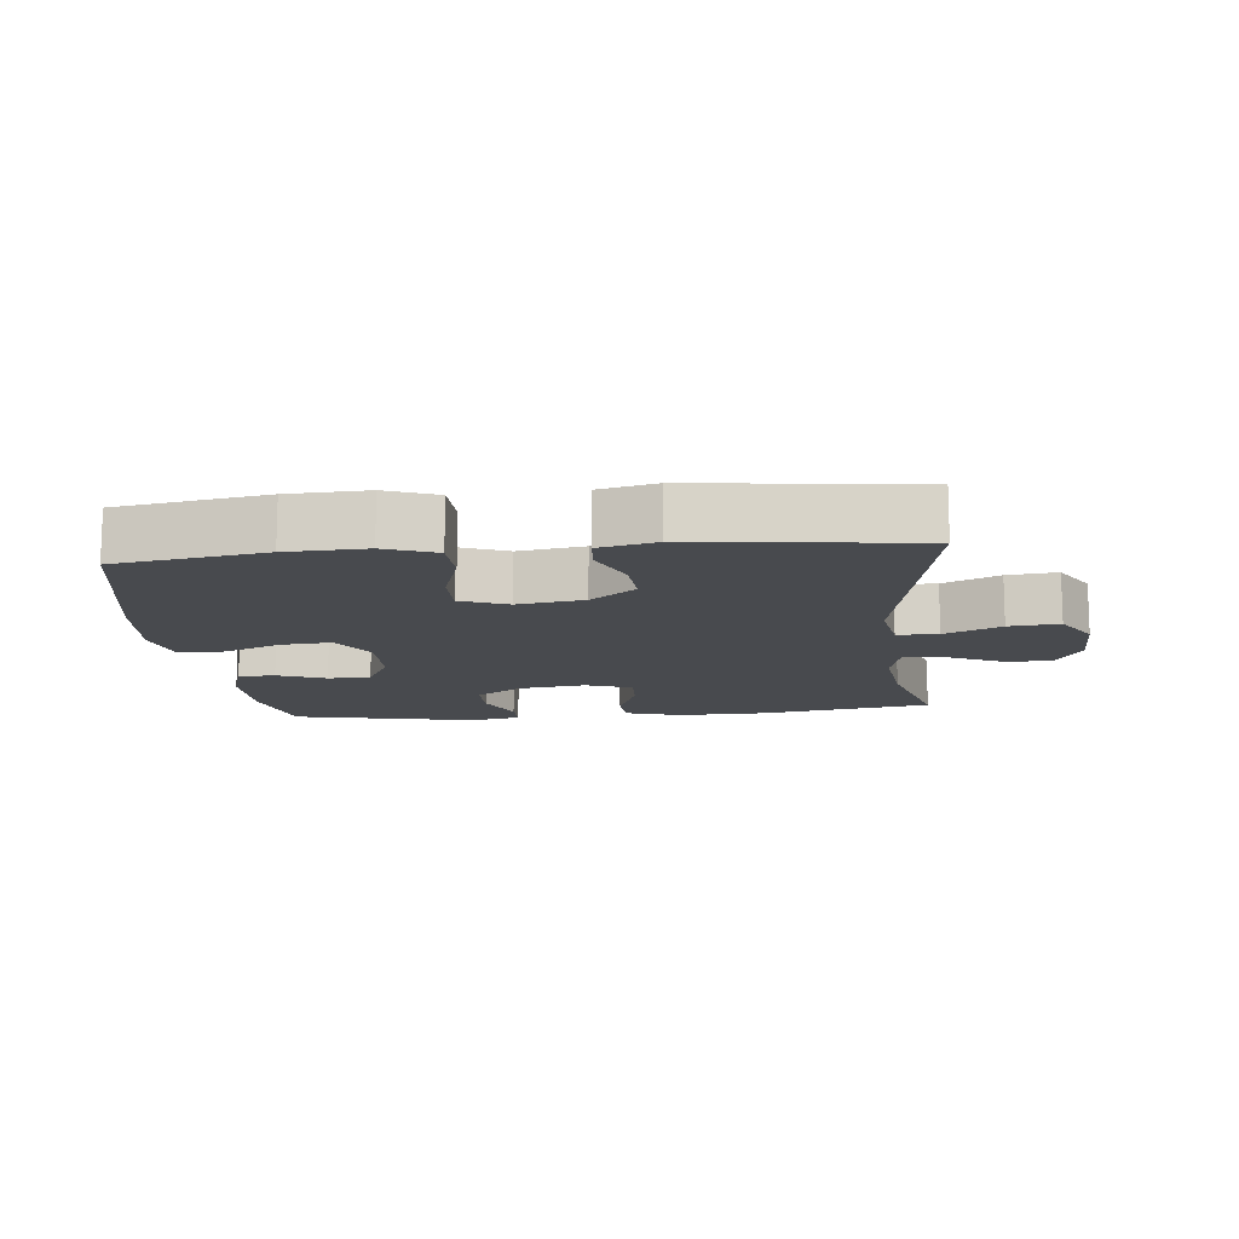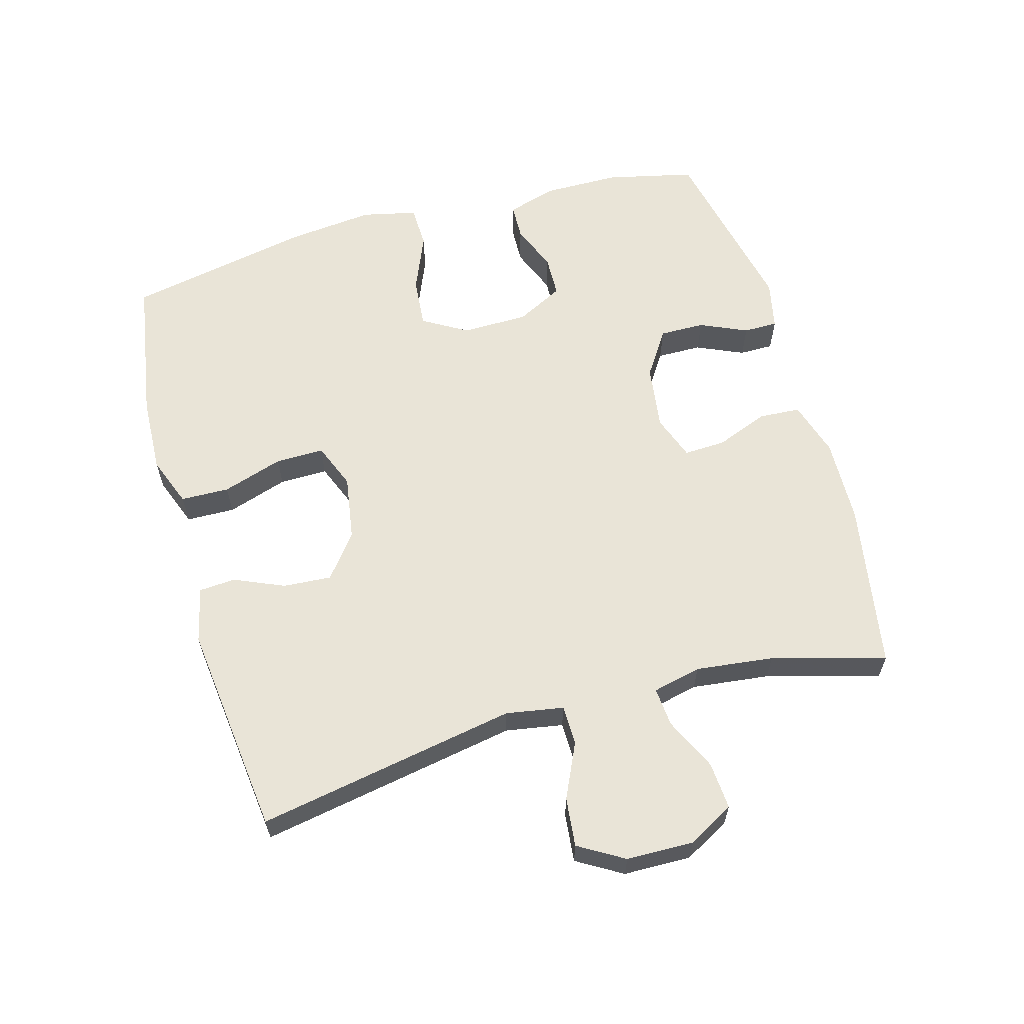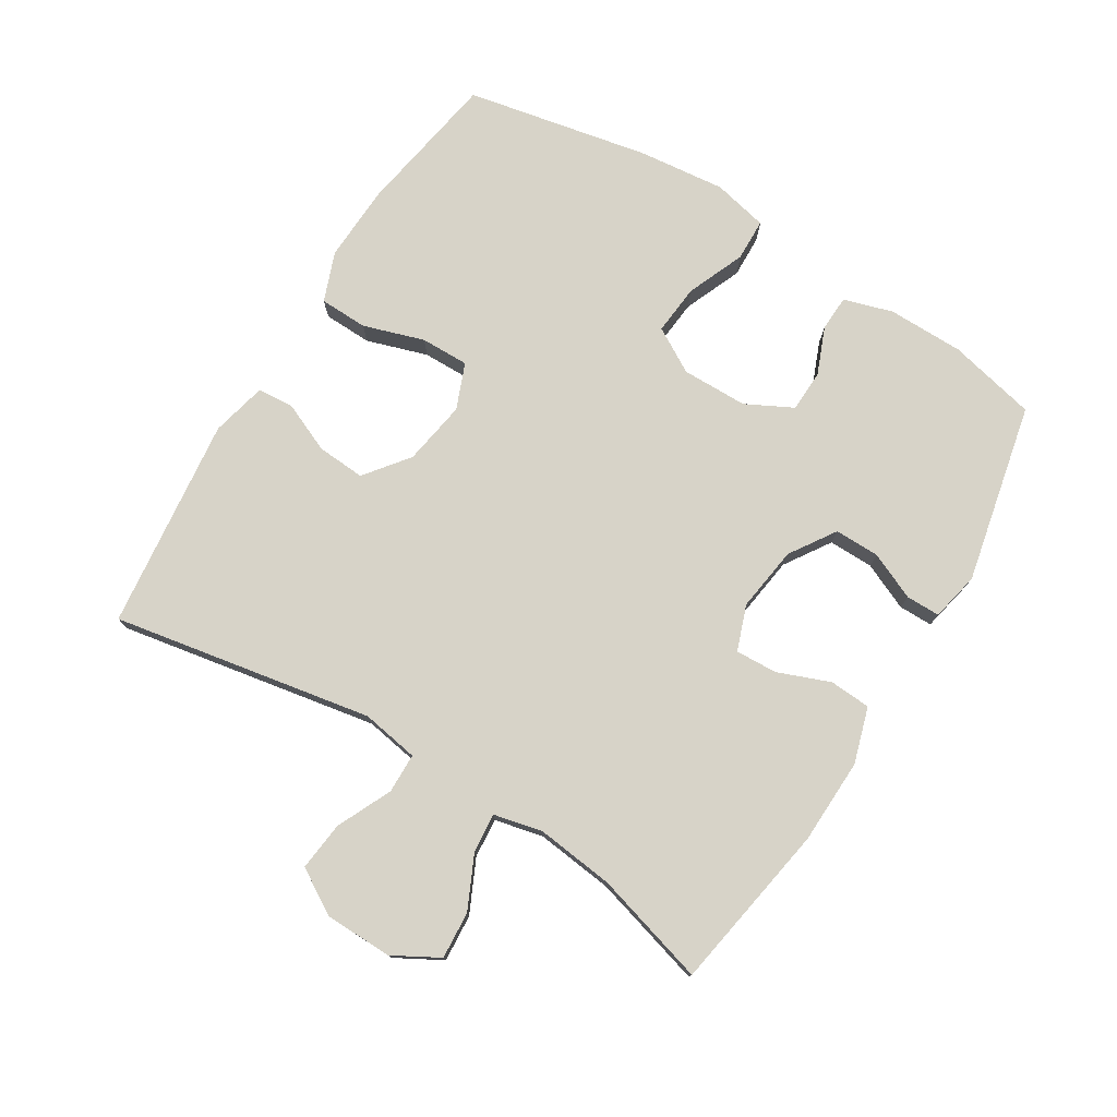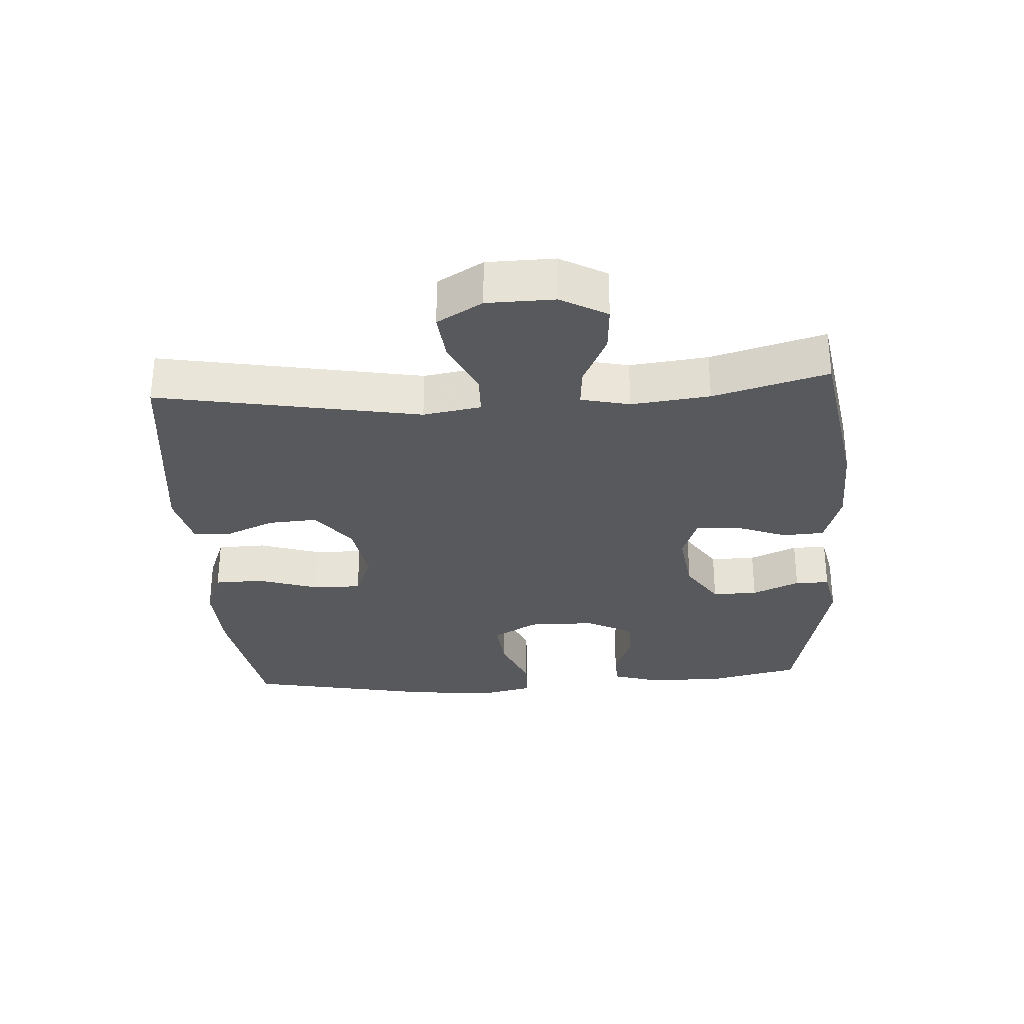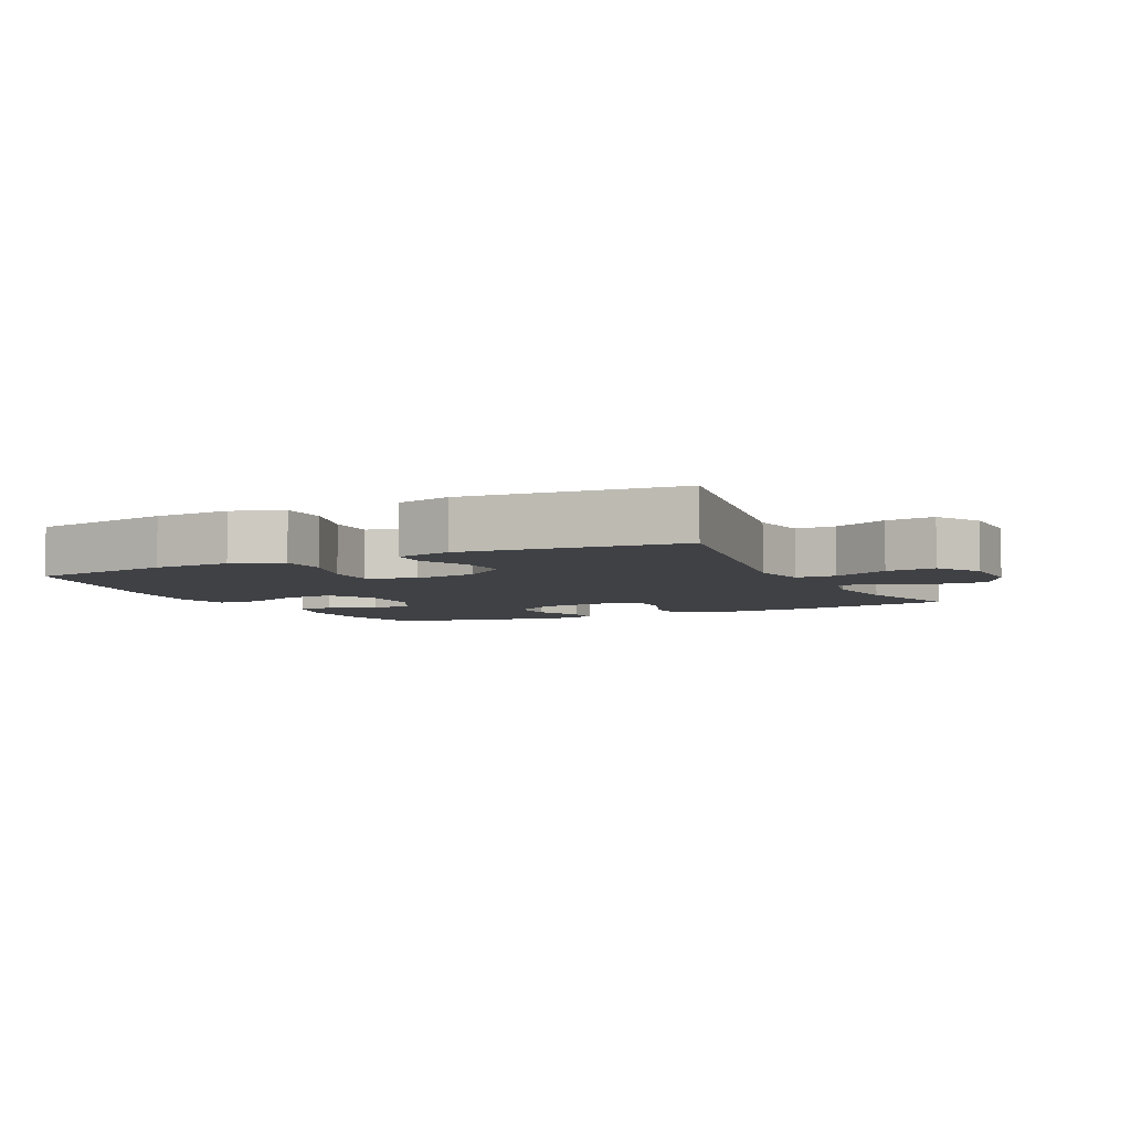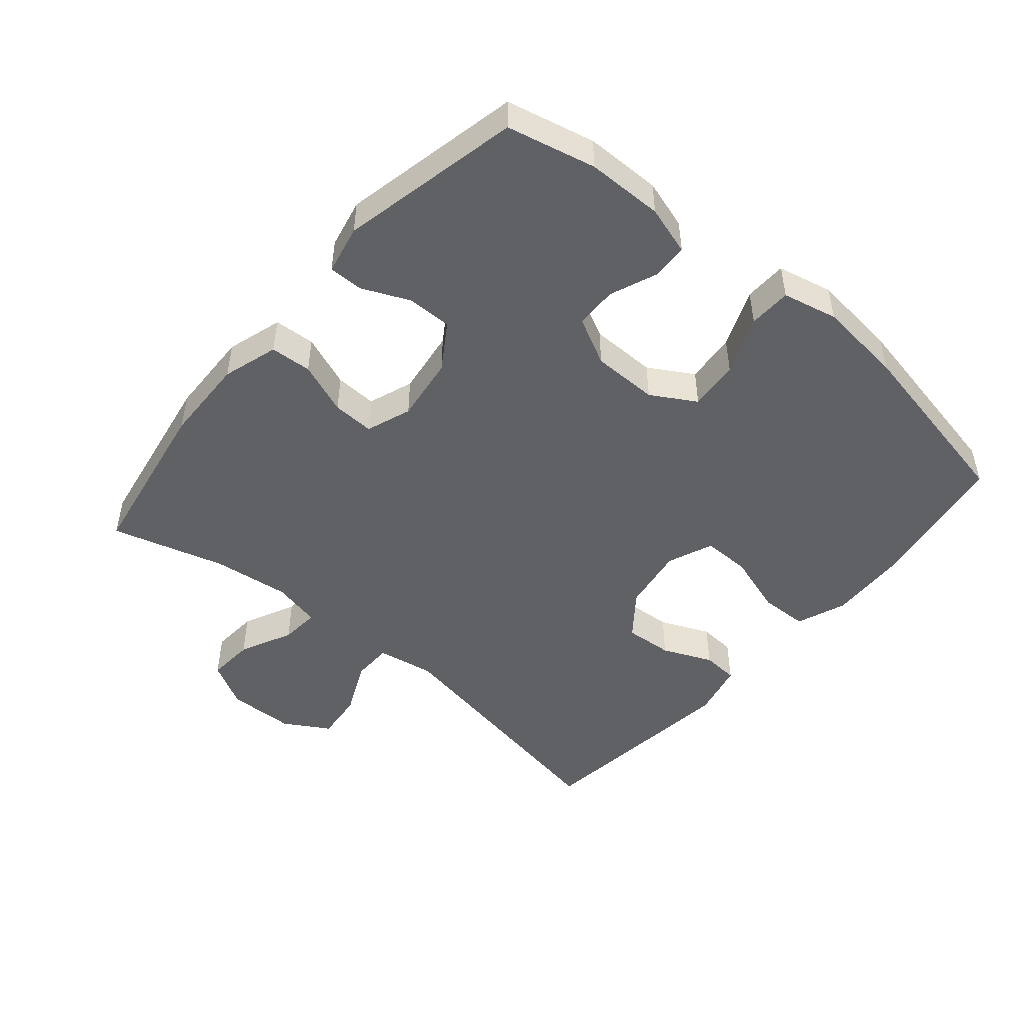
<metadata>
{"format":"obj","ext":"obj","renderer":"f3d","projection":"perspective","resolution":1024,"background":"white","views":[{"elev":-12.8,"azim":-174.2,"up":"+Y"},{"elev":61.2,"azim":-105.7,"up":"+Y"},{"elev":76.5,"azim":-58.4,"up":"+Y"},{"elev":-30.0,"azim":-86.4,"up":"+Y"},{"elev":-5.5,"azim":-153.7,"up":"+Y"},{"elev":-48.2,"azim":49.6,"up":"+Y"}]}
</metadata>
<code>
v -0.5 0.07 0.5
v -0.243 0.07 0.544
v -0.112 0.07 0.548
v -0.027 0.07 0.522
v -0.023 0.07 0.459
v -0.054 0.07 0.379
v -0.057 0.07 0.315
v 0.012 0.07 0.29
v 0.112 0.07 0.304
v 0.182 0.07 0.35
v 0.181 0.07 0.419
v 0.149 0.07 0.491
v 0.149 0.07 0.543
v 0.224 0.07 0.559
v 0.5 0.07 0.5
v 0.531 0.07 0.365
v 0.532 0.07 0.248
v 0.509 0.07 0.173
v 0.454 0.07 0.171
v 0.382 0.07 0.2
v 0.318 0.07 0.198
v 0.281 0.07 0.126
v 0.28 0.07 0.025
v 0.32 0.07 -0.043
v 0.397 0.07 -0.036
v 0.486 0.07 0.001
v 0.551 0.07 -0.001
v 0.57 0.07 -0.085
v 0.556 0.07 -0.217
v 0.5 0.07 -0.5
v 0.278 0.07 -0.537
v 0.16 0.07 -0.542
v 0.084 0.07 -0.513
v 0.082 0.07 -0.439
v 0.112 0.07 -0.346
v 0.113 0.07 -0.272
v 0.043 0.07 -0.244
v -0.056 0.07 -0.26
v -0.123 0.07 -0.312
v -0.118 0.07 -0.386
v -0.085 0.07 -0.462
v -0.089 0.07 -0.518
v -0.174 0.07 -0.538
v -0.5 0.07 -0.5
v -0.428 0.07 -0.102
v -0.443 0.07 -0.014
v -0.504 0.07 -0.013
v -0.588 0.07 -0.052
v -0.663 0.07 -0.06
v -0.704 0.07 0.009
v -0.706 0.07 0.112
v -0.667 0.07 0.182
v -0.595 0.07 0.177
v -0.514 0.07 0.139
v -0.454 0.07 0.134
v -0.437 0.07 0.208
v -0.451 0.07 0.327
v -0.5 0 0.5
v -0.243 0 0.544
v -0.112 0 0.548
v -0.027 0 0.522
v -0.023 0 0.459
v -0.054 0 0.379
v -0.057 0 0.315
v 0.012 0 0.29
v 0.112 0 0.304
v 0.182 0 0.35
v 0.181 0 0.419
v 0.149 0 0.491
v 0.149 0 0.543
v 0.224 0 0.559
v 0.5 0 0.5
v 0.531 0 0.365
v 0.532 0 0.248
v 0.509 0 0.173
v 0.454 0 0.171
v 0.382 0 0.2
v 0.318 0 0.198
v 0.281 0 0.126
v 0.28 0 0.025
v 0.32 0 -0.043
v 0.397 0 -0.036
v 0.486 0 0.001
v 0.551 0 -0.001
v 0.57 0 -0.085
v 0.556 0 -0.217
v 0.5 0 -0.5
v 0.278 0 -0.537
v 0.16 0 -0.542
v 0.084 0 -0.513
v 0.082 0 -0.439
v 0.112 0 -0.346
v 0.113 0 -0.272
v 0.043 0 -0.244
v -0.056 0 -0.26
v -0.123 0 -0.312
v -0.118 0 -0.386
v -0.085 0 -0.462
v -0.089 0 -0.518
v -0.174 0 -0.538
v -0.5 0 -0.5
v -0.428 0 -0.102
v -0.443 0 -0.014
v -0.504 0 -0.013
v -0.588 0 -0.052
v -0.663 0 -0.06
v -0.704 0 0.009
v -0.706 0 0.112
v -0.667 0 0.182
v -0.595 0 0.177
v -0.514 0 0.139
v -0.454 0 0.134
v -0.437 0 0.208
v -0.451 0 0.327
f 52 53 54
f 51 52 54
f 50 51 54
f 49 50 54
f 48 49 54
f 47 48 54
f 46 47 54 55
f 45 46 55 56
f 43 44 45
f 42 43 45
f 41 42 45
f 40 41 45
f 39 40 45 56
f 33 34 35
f 32 33 35
f 31 32 35
f 30 31 35
f 29 30 35
f 28 29 35
f 27 28 35
f 26 27 35
f 25 26 35
f 24 25 35 36
f 23 24 36 37
f 18 19 20
f 17 18 20
f 16 17 20
f 15 16 20
f 14 15 20
f 13 14 20
f 12 13 20
f 11 12 20
f 10 11 20 21
f 9 10 21 22
f 4 5 6
f 3 4 6
f 2 3 6
f 1 2 6
f 57 1 6
f 57 6 7
f 57 7 8
f 56 57 8
f 39 56 8
f 38 39 8
f 23 37 38
f 22 23 38
f 9 22 38
f 8 9 38
f 111 110 109
f 111 109 108
f 111 108 107
f 111 107 106
f 111 106 105
f 111 105 104
f 112 111 104 103
f 113 112 103 102
f 102 101 100
f 102 100 99
f 102 99 98
f 102 98 97
f 113 102 97 96
f 92 91 90
f 92 90 89
f 92 89 88
f 92 88 87
f 92 87 86
f 92 86 85
f 92 85 84
f 92 84 83
f 92 83 82
f 93 92 82 81
f 94 93 81 80
f 77 76 75
f 77 75 74
f 77 74 73
f 77 73 72
f 77 72 71
f 77 71 70
f 77 70 69
f 77 69 68
f 78 77 68 67
f 79 78 67 66
f 63 62 61
f 63 61 60
f 63 60 59
f 63 59 58
f 63 58 114
f 64 63 114
f 65 64 114
f 65 114 113
f 65 113 96
f 65 96 95
f 95 94 80
f 95 80 79
f 95 79 66
f 95 66 65
f 1 58 59 2
f 2 59 60 3
f 3 60 61 4
f 4 61 62 5
f 5 62 63 6
f 6 63 64 7
f 7 64 65 8
f 8 65 66 9
f 9 66 67 10
f 10 67 68 11
f 11 68 69 12
f 12 69 70 13
f 13 70 71 14
f 14 71 72 15
f 15 72 73 16
f 16 73 74 17
f 17 74 75 18
f 18 75 76 19
f 19 76 77 20
f 20 77 78 21
f 21 78 79 22
f 22 79 80 23
f 23 80 81 24
f 24 81 82 25
f 25 82 83 26
f 26 83 84 27
f 27 84 85 28
f 28 85 86 29
f 29 86 87 30
f 30 87 88 31
f 31 88 89 32
f 32 89 90 33
f 33 90 91 34
f 34 91 92 35
f 35 92 93 36
f 36 93 94 37
f 37 94 95 38
f 38 95 96 39
f 39 96 97 40
f 40 97 98 41
f 41 98 99 42
f 42 99 100 43
f 43 100 101 44
f 44 101 102 45
f 45 102 103 46
f 46 103 104 47
f 47 104 105 48
f 48 105 106 49
f 49 106 107 50
f 50 107 108 51
f 51 108 109 52
f 52 109 110 53
f 53 110 111 54
f 54 111 112 55
f 55 112 113 56
f 56 113 114 57
f 57 114 58 1

</code>
